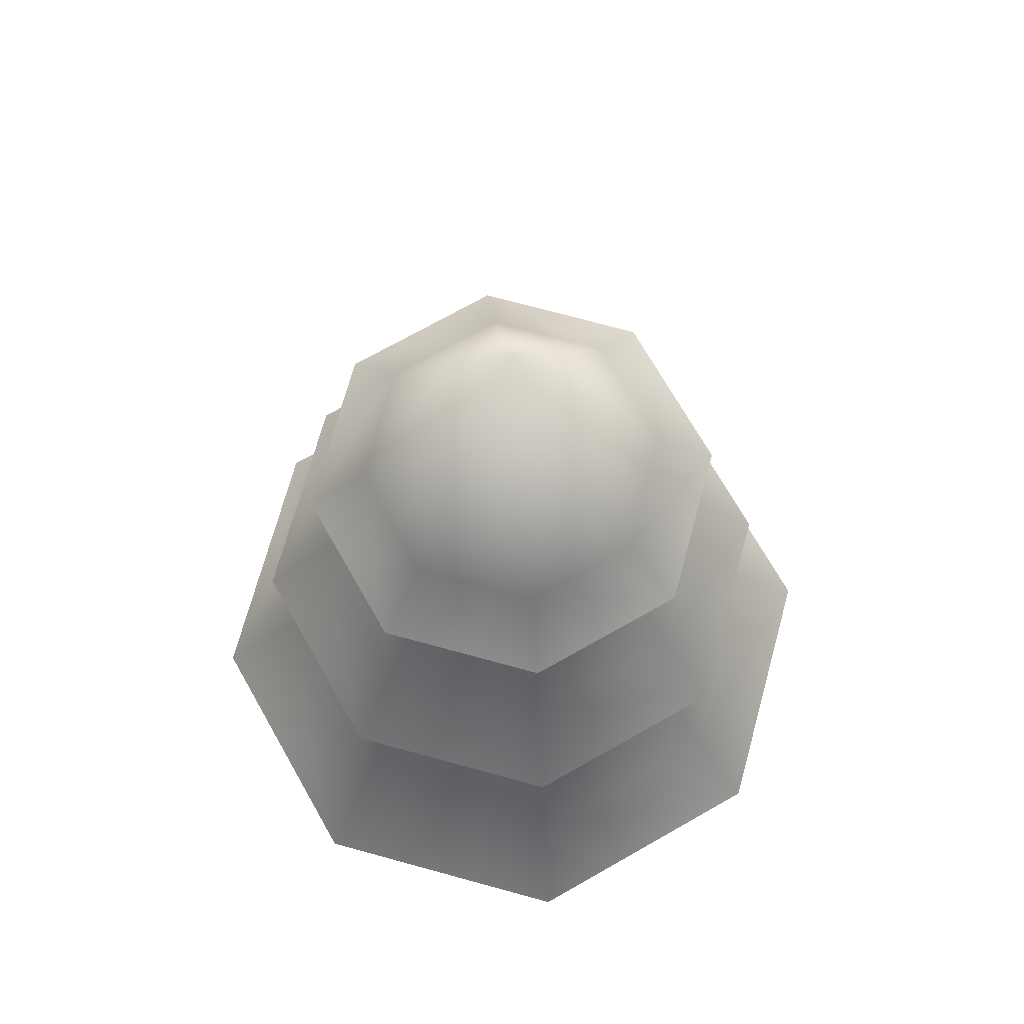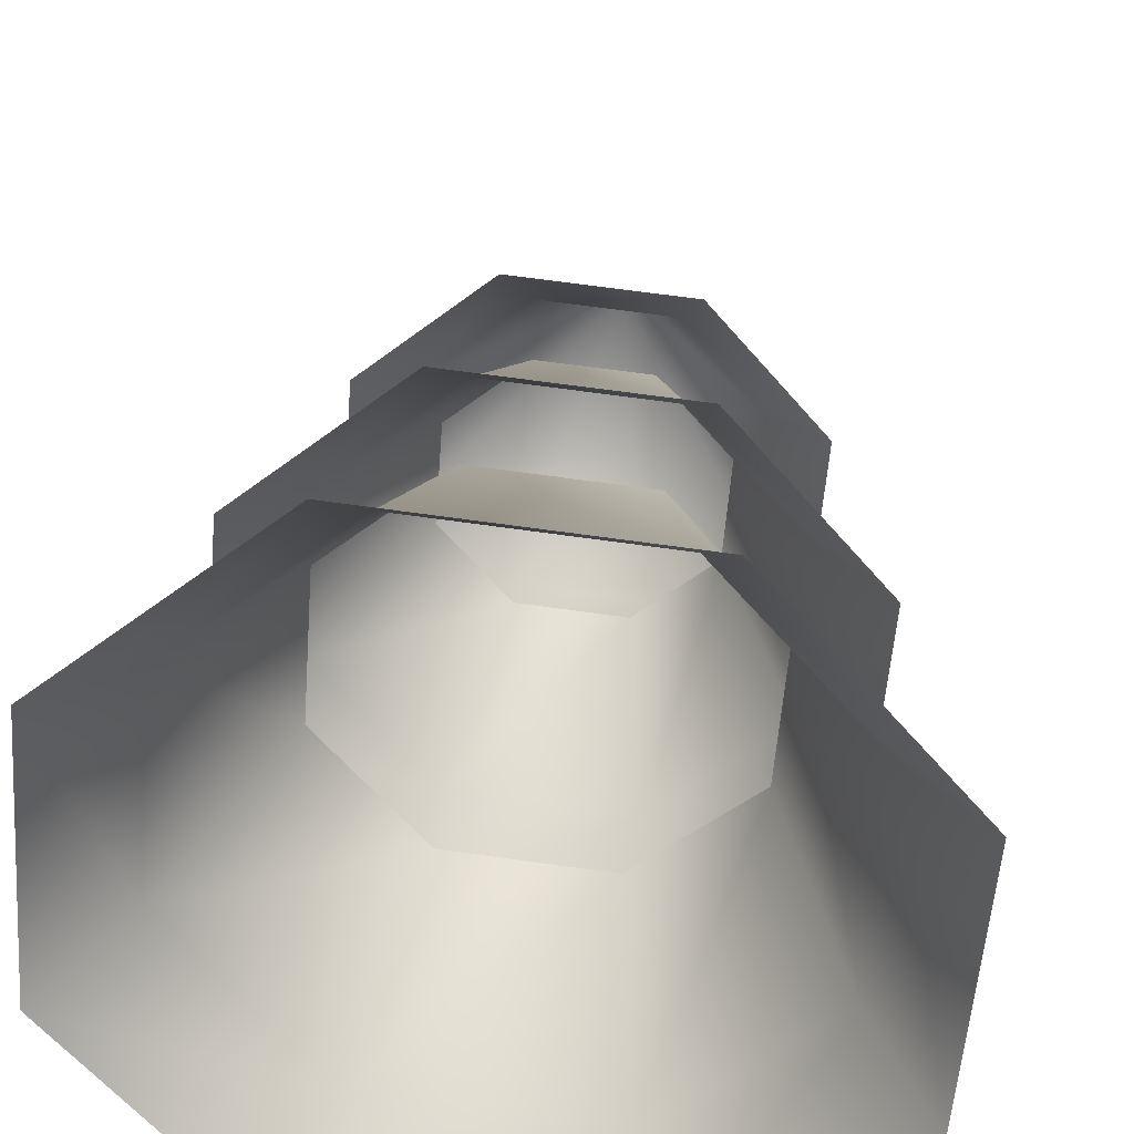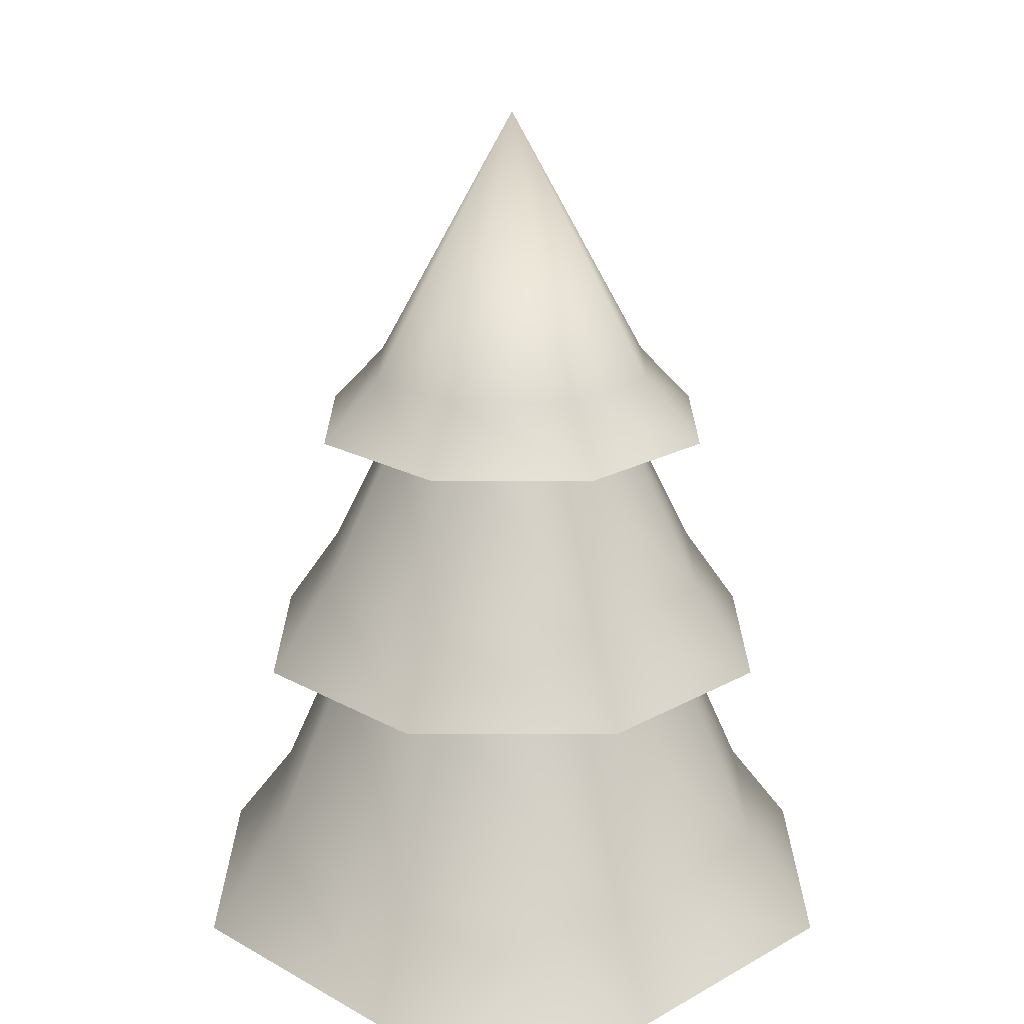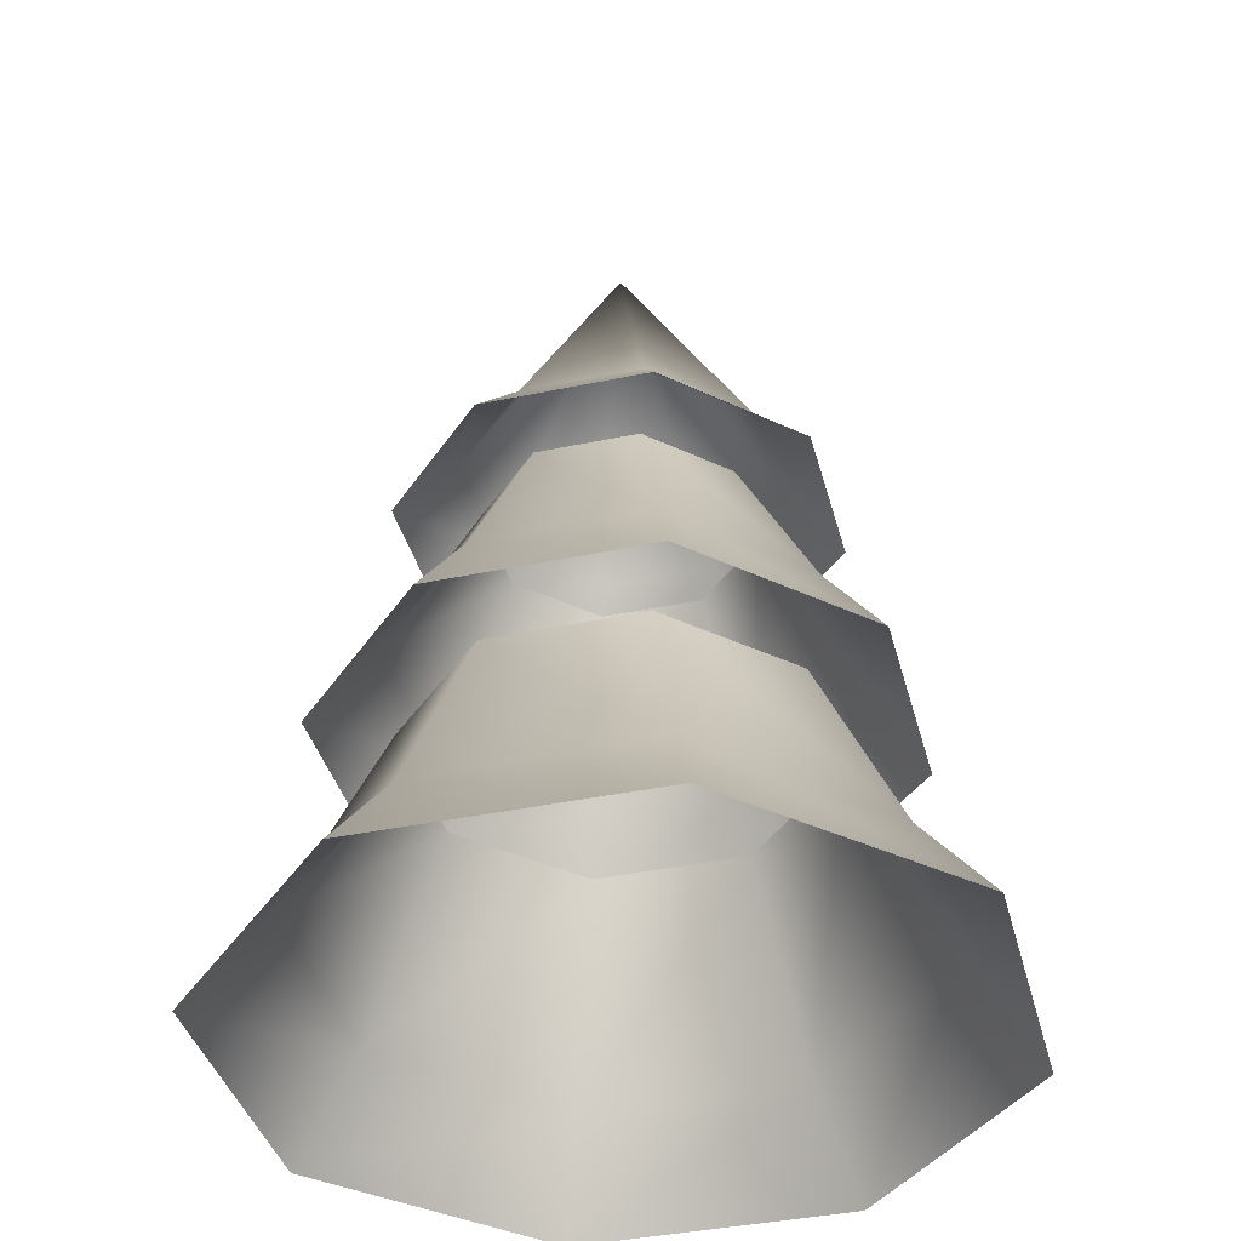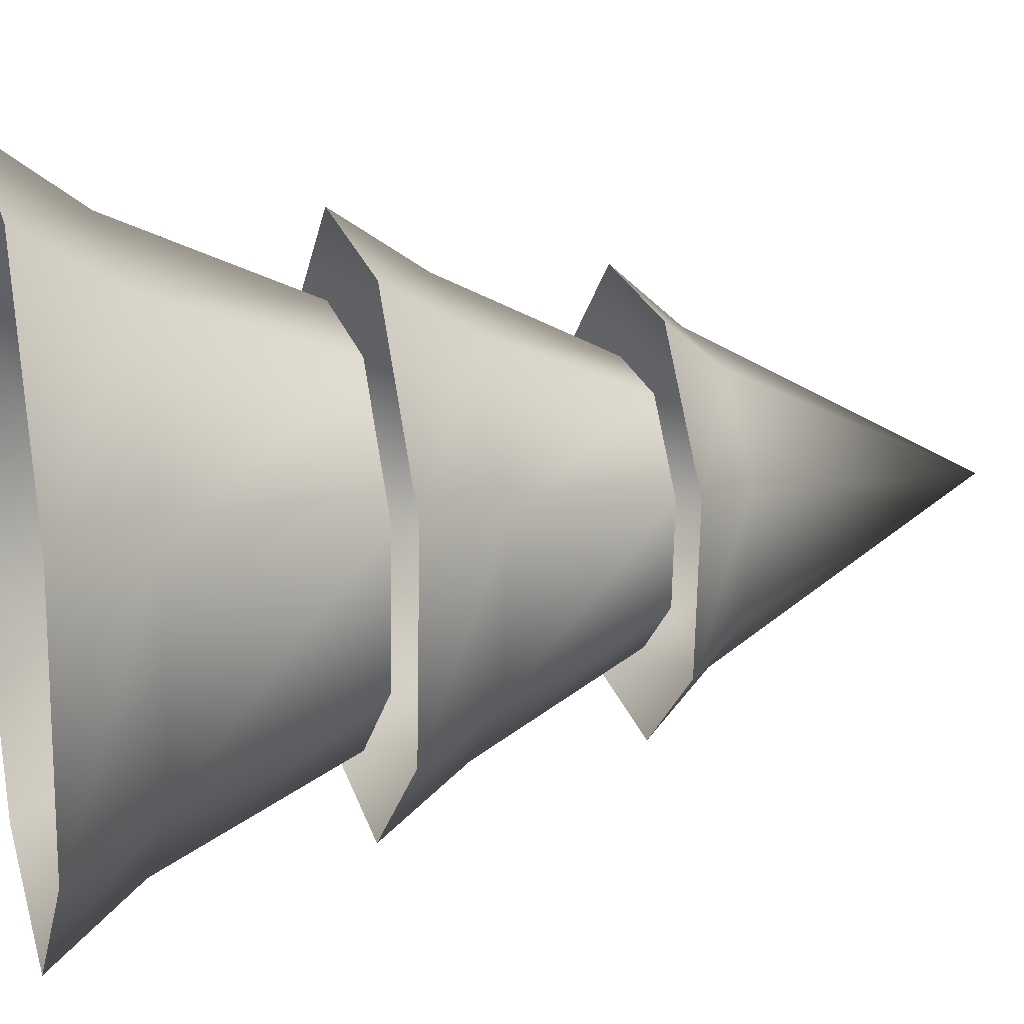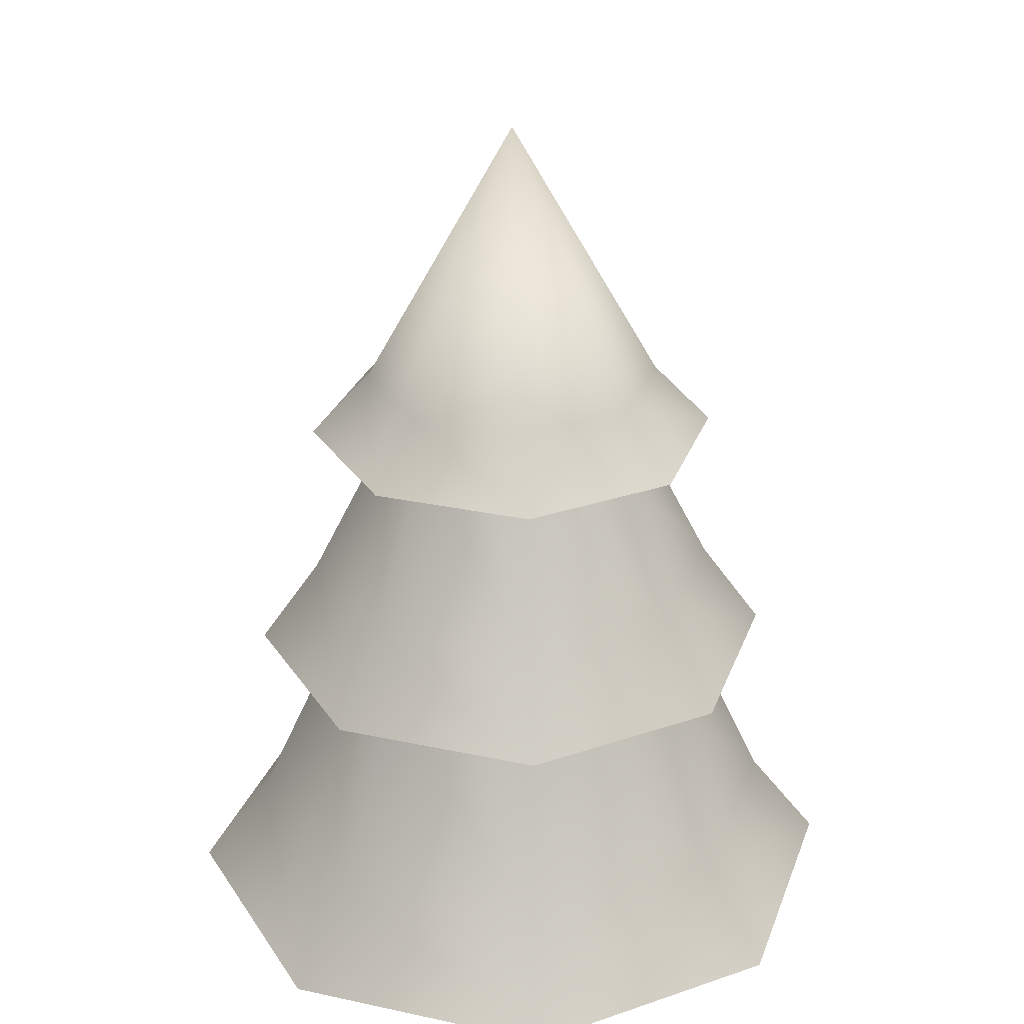
<metadata>
{"format":"obj","ext":"obj","renderer":"f3d","projection":"perspective","resolution":1024,"background":"white","views":[{"elev":71.0,"azim":-115.3,"up":"+Y"},{"elev":34.2,"azim":6.7,"up":"+Z"},{"elev":20.5,"azim":139.3,"up":"+Y"},{"elev":-39.5,"azim":-116.0,"up":"+Y"},{"elev":18.3,"azim":75.1,"up":"+Z"},{"elev":28.5,"azim":157.3,"up":"+Y"}]}
</metadata>
<code>
g Fir
v -1.072 0.7424 0.543
v -0.7852 1.566 -0.2573
v -0.7372 1.566 0.3733
v -1.142 0.7424 -0.3743
v -1.344 0.3418 0.6805
v -0.3733 1.566 -0.7372
v -1.432 0.3418 -0.4691
v -0.543 0.7424 -1.072
v 0.2573 1.566 -0.7852
v -0.6805 0.3418 -1.344
v 0.3743 0.7424 -1.142
v 0.7372 1.566 -0.3733
v 0.4691 0.3418 -1.432
v 1.072 0.7424 -0.543
v 1.344 0.3418 -0.6805
v 1.072 0.7424 -0.543
v 0.7852 1.566 0.2573
v 0.7372 1.566 -0.3733
v 1.142 0.7424 0.3743
v 1.344 0.3418 -0.6805
v 0.3733 1.566 0.7372
v 1.432 0.3418 0.4691
v 0.543 0.7424 1.072
v -0.2573 1.566 0.7852
v 0.6805 0.3418 1.344
v -0.3743 0.7424 1.142
v -0.7372 1.566 0.3733
v -0.4691 0.3418 1.432
v -1.072 0.7424 0.543
v -1.344 0.3418 0.6805
v -0.8082 1.96 0.4092
v -0.5199 2.664 -0.1704
v -0.4881 2.664 0.2472
v -0.8608 1.96 -0.2821
v -1.043 1.588 0.5284
v -0.2472 2.664 -0.4881
v -1.111 1.588 -0.3642
v -0.4092 1.96 -0.8082
v 0.1704 2.664 -0.5199
v -0.5284 1.588 -1.043
v 0.2821 1.96 -0.8608
v 0.4881 2.664 -0.2472
v 0.3642 1.588 -1.111
v 0.8082 1.96 -0.4092
v 1.043 1.588 -0.5284
v 0.8082 1.96 -0.4092
v 0.5199 2.664 0.1704
v 0.4881 2.664 -0.2472
v 0.8608 1.96 0.2821
v 1.043 1.588 -0.5284
v 0.2472 2.664 0.4881
v 1.111 1.588 0.3642
v 0.4092 1.96 0.8082
v -0.1704 2.664 0.5199
v 0.5284 1.588 1.043
v -0.2821 1.96 0.8608
v -0.4881 2.664 0.2472
v -0.3642 1.588 1.111
v -0.8082 1.96 0.4092
v -1.043 1.588 0.5284
v 0.6136 2.912 0.201
v 0.2917 2.912 0.576
v 4.008e-07 4.053 6.791e-07
v 0.8522 2.647 0.2792
v 0.8 2.647 -0.4051
v 0.576 2.912 -0.2917
v 4.008e-07 4.053 6.791e-07
v 0.4051 2.647 0.8
v -0.201 2.912 0.6136
v 4.008e-07 4.053 6.791e-07
v -0.2792 2.647 0.8522
v -0.576 2.912 0.2917
v -0.8 2.647 0.4051
v 4.008e-07 4.053 6.791e-07
v 0.201 2.912 -0.6135
v 0.576 2.912 -0.2917
v 4.008e-07 4.053 6.791e-07
v 0.2792 2.647 -0.8522
v 0.8 2.647 -0.4051
v -0.4051 2.647 -0.8
v -0.2917 2.912 -0.576
v 4.008e-07 4.053 6.791e-07
v -0.8522 2.647 -0.2792
v -0.6136 2.912 -0.201
v 4.008e-07 4.053 6.791e-07
v -0.8 2.647 0.4051
v -0.576 2.912 0.2917
v 4.008e-07 4.053 6.791e-07
g Fir_0
f 3 2 1
f 2 4 1
f 1 4 5
f 2 6 4
f 4 7 5
f 6 8 4
f 4 8 7
f 6 9 8
f 8 10 7
f 9 11 8
f 8 11 10
f 9 12 11
f 11 13 10
f 12 14 11
f 11 14 13
f 14 15 13
f 18 17 16
f 17 19 16
f 16 19 20
f 17 21 19
f 19 22 20
f 21 23 19
f 19 23 22
f 21 24 23
f 23 25 22
f 24 26 23
f 23 26 25
f 24 27 26
f 26 28 25
f 27 29 26
f 26 29 28
f 29 30 28
f 33 32 31
f 32 34 31
f 31 34 35
f 32 36 34
f 34 37 35
f 36 38 34
f 34 38 37
f 36 39 38
f 38 40 37
f 39 41 38
f 38 41 40
f 39 42 41
f 41 43 40
f 42 44 41
f 41 44 43
f 44 45 43
f 48 47 46
f 47 49 46
f 46 49 50
f 47 51 49
f 49 52 50
f 51 53 49
f 49 53 52
f 51 54 53
f 53 55 52
f 54 56 53
f 53 56 55
f 54 57 56
f 56 58 55
f 57 59 56
f 56 59 58
f 59 60 58
f 63 62 61
f 61 62 64
f 61 64 65
f 66 61 65
f 67 61 66
f 62 68 64
f 62 69 68
f 70 69 62
f 69 71 68
f 69 72 71
f 72 73 71
f 74 72 69
f 77 76 75
f 75 76 78
f 76 79 78
f 75 78 80
f 81 75 80
f 82 75 81
f 81 80 83
f 84 81 83
f 85 81 84
f 84 83 86
f 87 84 86
f 88 84 87

</code>
